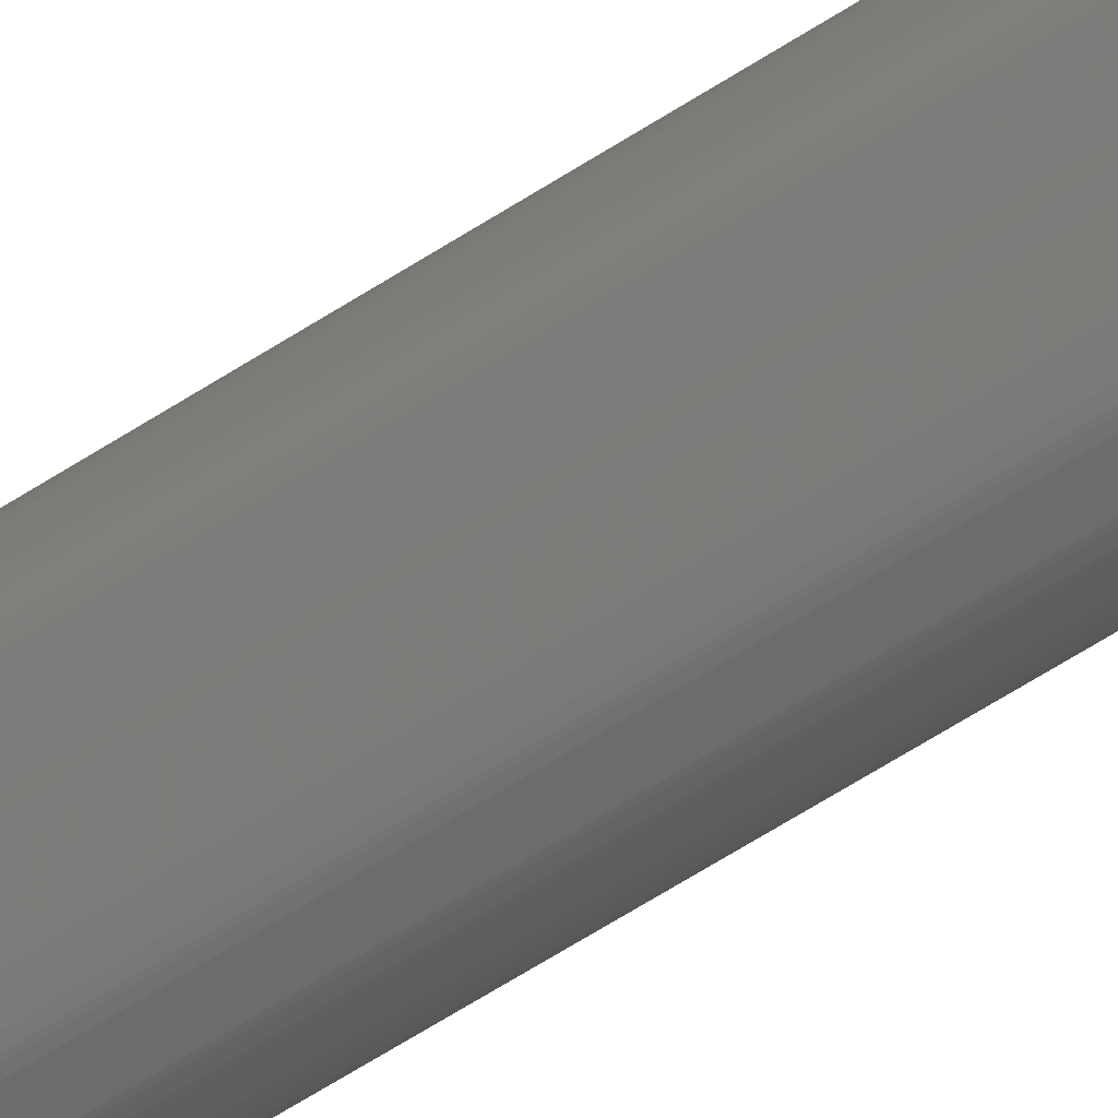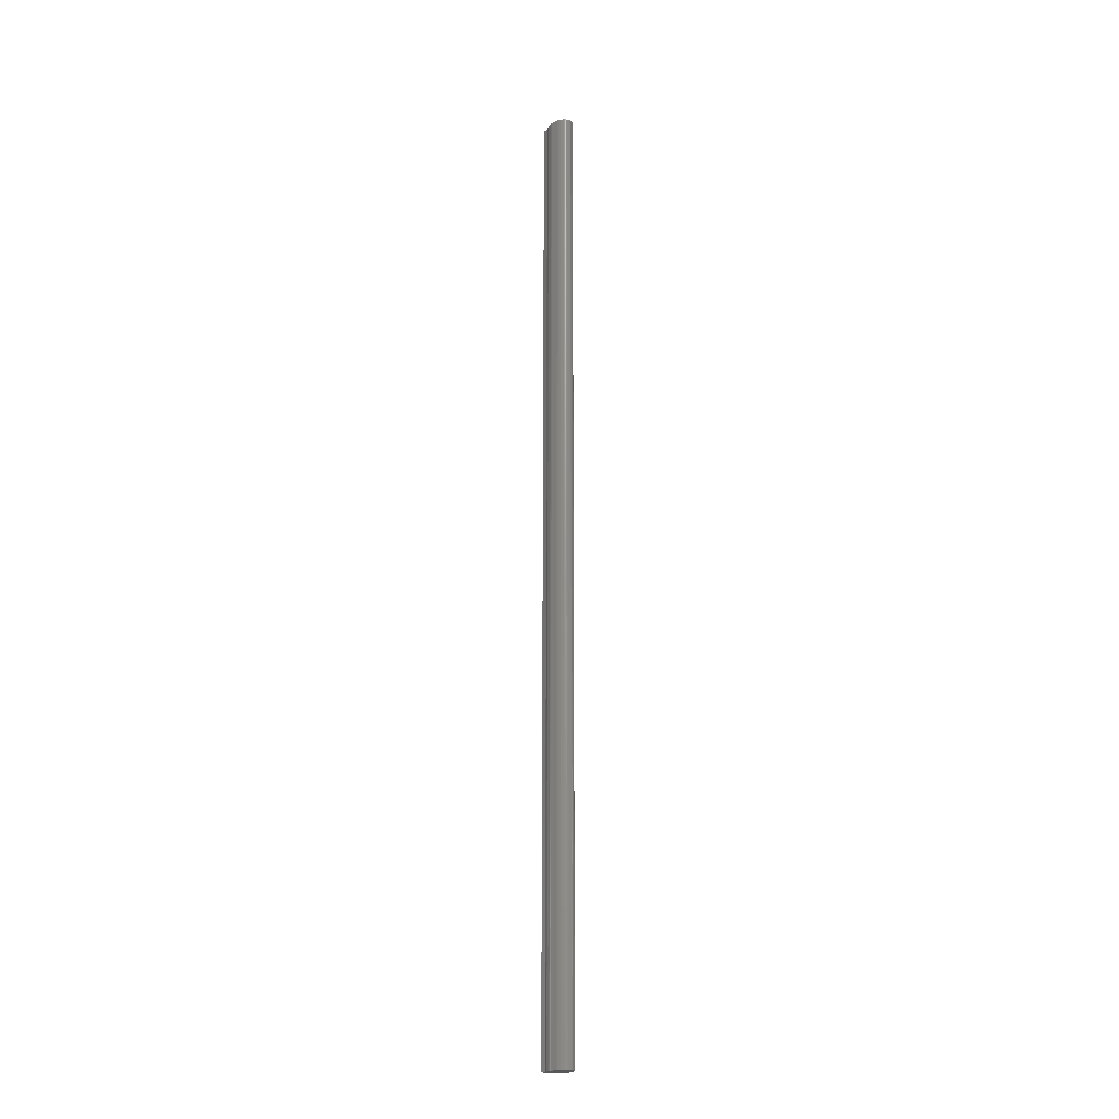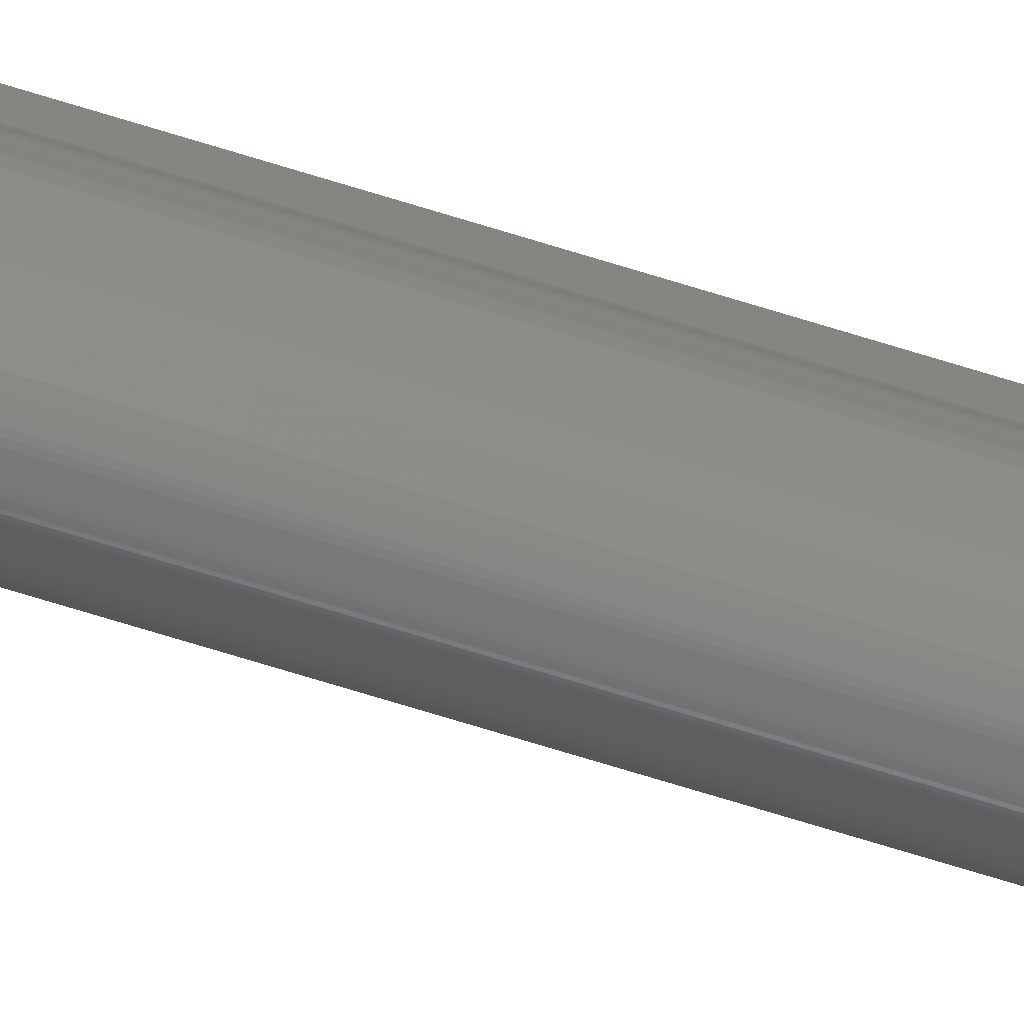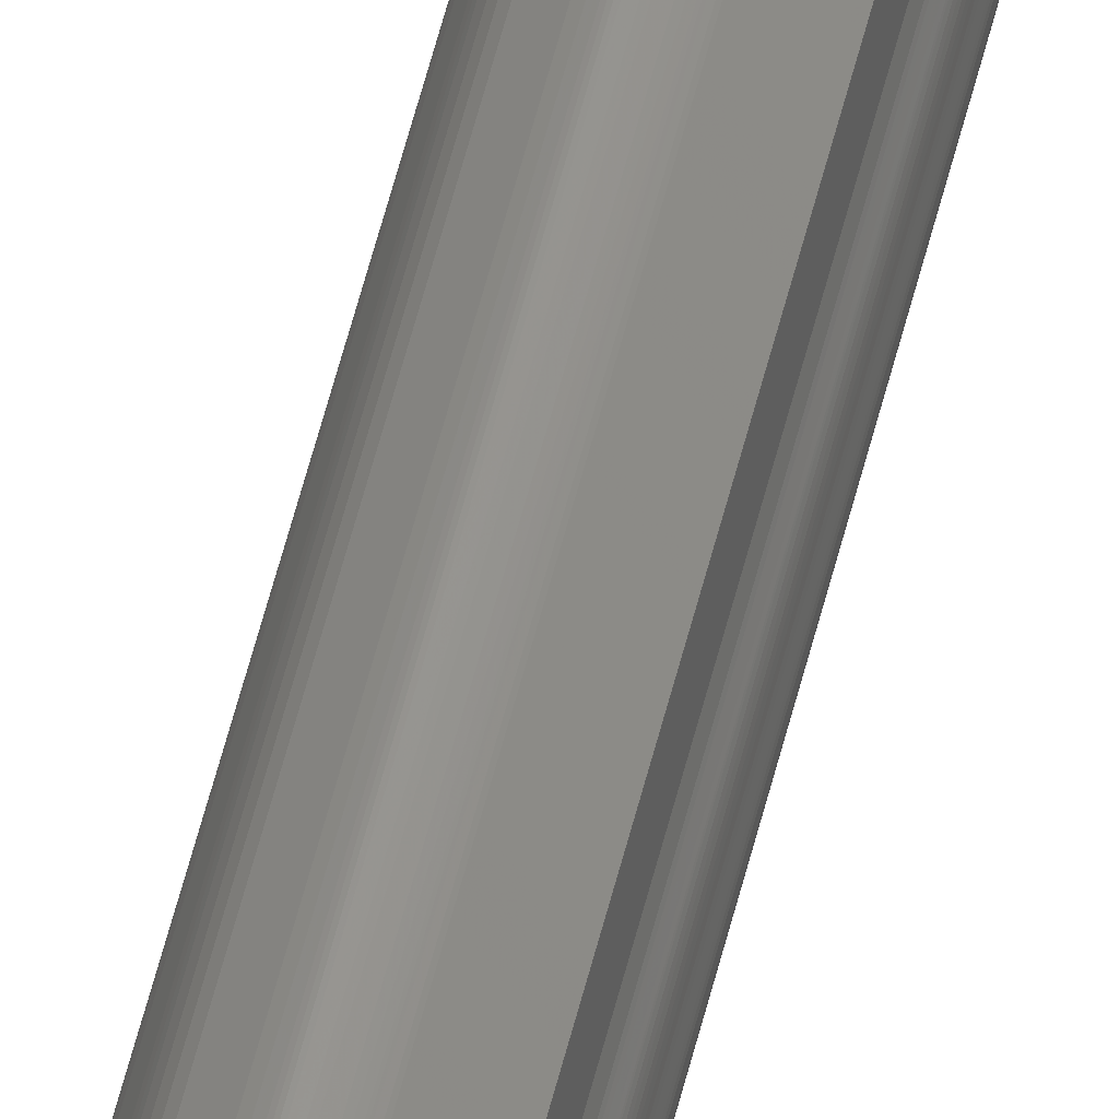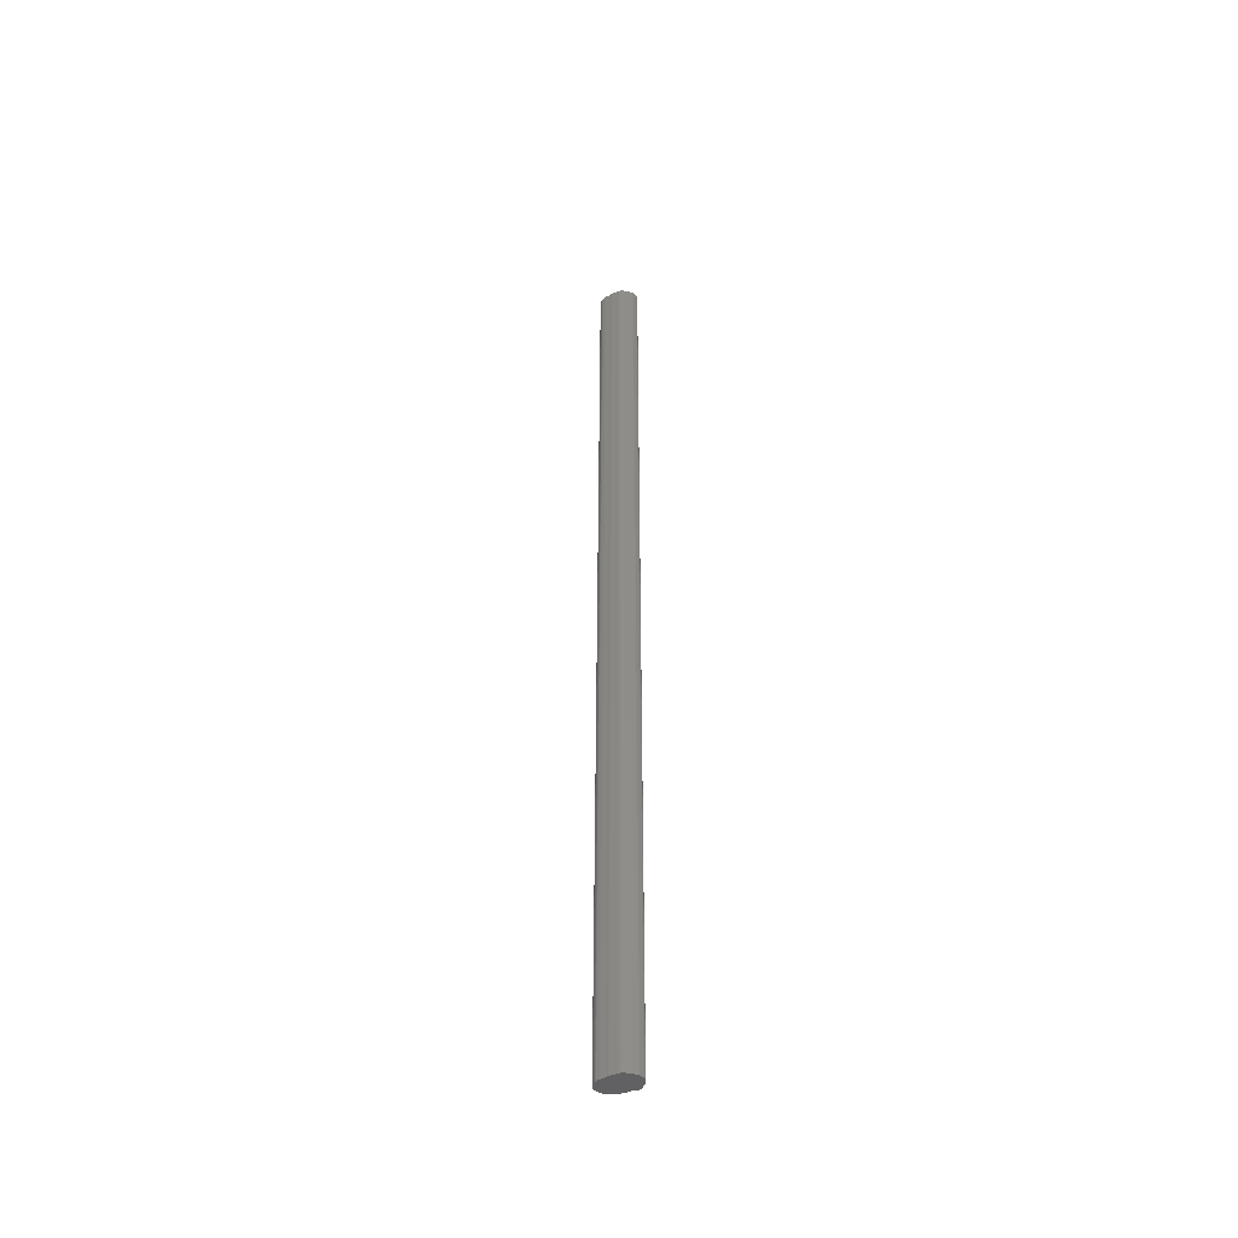
<metadata>
{"format":"stl","ext":"stl","renderer":"f3d","projection":"perspective","resolution":1024,"background":"white","views":[{"elev":-39.7,"azim":132.4,"up":"+Y"},{"elev":-19.6,"azim":-35.9,"up":"+Z"},{"elev":-65.2,"azim":-107.9,"up":"+Y"},{"elev":55.5,"azim":-166.3,"up":"+Y"},{"elev":-46.6,"azim":98.1,"up":"+Z"}]}
</metadata>
<code>
# stl→obj: 168 verts, 332 faces
v 0.003218 0.005547 0
v 0.002708 0.005938 0
v 0.002708 0.005938 0.15
v 0.003218 0.005547 0.15
v 0.003962 0.003207 0
v 0.003991 0.003326 0
v 0.003991 0.003326 0.15
v 0.003962 0.003207 0.15
v 0.003787 0.002679 0
v 0.003787 0.002679 0.15
v 0.003624 0.002145 0.15
v 0.003624 0.002145 0
v 0.003656 0.002238 0
v 0.003656 0.002238 0.15
v 0.003984 0.00386 0.15
v 0.003984 0.00386 0
v 0.003942 0.004028 0
v 0.003942 0.004028 0.15
v 0.002462 0.006059 0.15
v 0.002462 0.006059 0
v 0.002408 0.006072 0
v 0.002408 0.006072 0.15
v 0.002579 0.006011 0
v 0.002579 0.006011 0.15
v 0.001671 0.005966 0.15
v 0.001744 0.005984 0.15
v 0.001744 0.005984 0
v 0.001671 0.005966 0
v 0.001607 0.005948 0
v 0.001557 0.005929 0
v 0.001557 0.005929 0.15
v 0.001607 0.005948 0.15
v 0.000278 0.003861 0
v 0.000225 0.003739 0
v 0.000199 0.003675 0
v 0.000199 0.003675 0.15
v 0.000225 0.003739 0.15
v 0.000278 0.003861 0.15
v 0.000305 0.003925 0.15
v 0.000332 0.003994 0.15
v 0.000332 0.003994 0
v 0.000305 0.003925 0
v 0.001195 0.000122 0.15
v 0.001195 0.000122 0
v 0.001275 8.7e-05 0
v 0.001275 8.7e-05 0.15
v 0.002719 0.00043 0.15
v 0.002719 0.00043 0
v 0.002767 0.000476 0
v 0.002767 0.000476 0.15
v 0.002863 0.000594 0
v 0.002863 0.000594 0.15
v 0.00213 6.2e-05 0
v 0.00262 0.000354 0
v 0.00262 0.000354 0.15
v 0.00213 6.2e-05 0.15
v 0.000376 0.000911 0.15
v 0.000376 0.000911 0
v 0.000496 0.000736 0
v 0.000496 0.000736 0.15
v 0.001814 2e-06 0
v 0.001869 0 0
v 0.001869 0 0.15
v 0.001814 2e-06 0.15
v 0.001754 7e-06 0
v 0.001754 7e-06 0.15
v 0.001613 2.1e-05 0
v 0.001613 2.1e-05 0.15
v 0.001441 4e-05 0.15
v 0.001441 4e-05 0
v 0.001529 2.9e-05 0
v 0.001529 2.9e-05 0.15
v 0.003628 0.004881 0
v 0.003573 0.005008 0
v 0.003573 0.005008 0.15
v 0.003628 0.004881 0.15
v 0.003685 0.00474 0
v 0.003685 0.00474 0.15
v 0.00388 0.004217 0
v 0.00388 0.004217 0.15
v 0.000406 0.004255 0
v 0.000406 0.004255 0.15
v 0.004009 0.003446 0
v 0.004009 0.003446 0.15
v 0.00104 0.000215 0.15
v 0.00104 0.000215 0
v 0.003463 0.005225 0.15
v 0.003348 0.005402 0.15
v 0.002358 0.006076 0.15
v 0.002304 0.006074 0.15
v 0.002237 0.006068 0.15
v 0.002162 0.00606 0.15
v 0.00208 0.006048 0.15
v 0.001908 0.006019 0.15
v 0.001824 0.006002 0.15
v 0.000507 0.00531 0.15
v 0.004016 0.003573 0.15
v 0.004008 0.00371 0.15
v 0.003435 0.001768 0.15
v 0.00357 0.002019 0.15
v 0.003102 0.000983 0.15
v 0.003132 0.00104 0.15
v 0.003036 0.000871 0.15
v 0.00307 0.000927 0.15
v 0.002958 0.000744 0.15
v 0.002999 0.00081 0.15
v 0.002912 0.000668 0.15
v 0.002022 1.9e-05 0.15
v 0.002074 3.7e-05 0.15
v 0.00192 1e-06 0.15
v 0.001971 7e-06 0.15
v 0.001357 5.9e-05 0.15
v 0.000887 0.000335 0.15
v 0.000289 0.001095 0.15
v 6e-06 0.002386 0.15
v 0.000224 0.001298 0.15
v 7e-06 0.002675 0.15
v 1e-06 0.002492 0.15
v 3.1e-05 0.002843 0.15
v 1.7e-05 0.002759 0.15
v 6.3e-05 0.003021 0.15
v 0.000112 0.003347 0.15
v 9.5e-05 0.003235 0.15
v 8e-05 0.003122 0.15
v 0.00013 0.003445 0.15
v 0.000174 0.003607 0.15
v 0.000152 0.003531 0.15
v 0.003348 0.005402 0
v 0.003463 0.005225 0
v 0.004008 0.00371 0
v 0.004016 0.003573 0
v 0.002304 0.006074 0
v 0.002358 0.006076 0
v 0.002162 0.00606 0
v 0.002237 0.006068 0
v 0.001908 0.006019 0
v 0.00208 0.006048 0
v 0.001824 0.006002 0
v 0.000507 0.00531 0
v 0.00357 0.002019 0
v 0.003435 0.001768 0
v 0.003132 0.00104 0
v 0.003102 0.000983 0
v 0.00307 0.000927 0
v 0.003036 0.000871 0
v 0.002999 0.00081 0
v 0.002958 0.000744 0
v 0.002912 0.000668 0
v 0.002074 3.7e-05 0
v 0.002022 1.9e-05 0
v 0.001971 7e-06 0
v 0.00192 1e-06 0
v 0.001357 5.9e-05 0
v 0.000887 0.000335 0
v 0.000289 0.001095 0
v 0.000224 0.001298 0
v 6e-06 0.002386 0
v 1e-06 0.002492 0
v 7e-06 0.002675 0
v 1.7e-05 0.002759 0
v 3.1e-05 0.002843 0
v 6.3e-05 0.003021 0
v 8e-05 0.003122 0
v 9.5e-05 0.003235 0
v 0.000112 0.003347 0
v 0.00013 0.003445 0
v 0.000152 0.003531 0
v 0.000174 0.003607 0
f 1 2 3
f 1 3 4
f 5 6 7
f 5 7 8
f 9 5 8
f 9 8 10
f 11 12 13
f 13 9 10
f 14 11 13
f 10 14 13
f 15 16 17
f 15 17 18
f 19 20 21
f 19 21 22
f 23 20 19
f 23 19 24
f 25 26 27
f 27 28 29
f 29 30 31
f 32 25 27
f 29 31 32
f 27 29 32
f 33 34 35
f 35 36 37
f 35 37 38
f 33 35 38
f 39 40 41
f 33 38 39
f 39 41 42
f 33 39 42
f 43 44 45
f 43 45 46
f 47 48 49
f 47 49 50
f 49 51 52
f 49 52 50
f 53 54 55
f 53 55 56
f 57 58 59
f 57 59 60
f 61 62 63
f 61 63 64
f 65 61 64
f 65 64 66
f 67 65 66
f 67 66 68
f 69 70 71
f 71 67 68
f 72 69 71
f 68 72 71
f 73 74 75
f 73 75 76
f 77 73 76
f 77 76 78
f 18 17 79
f 79 77 78
f 80 18 79
f 79 78 80
f 81 41 40
f 81 40 82
f 7 6 83
f 7 83 84
f 85 86 44
f 85 44 43
f 80 78 76
f 76 75 87
f 87 88 4
f 4 3 24
f 24 19 22
f 22 89 90
f 90 91 92
f 92 93 94
f 94 95 26
f 26 25 32
f 32 31 96
f 32 96 82
f 94 26 32
f 90 92 94
f 24 22 90
f 87 4 24
f 80 76 87
f 15 18 80
f 97 98 15
f 7 84 97
f 10 8 7
f 11 14 10
f 99 100 11
f 101 102 99
f 103 104 101
f 105 106 103
f 52 107 105
f 47 50 52
f 56 55 47
f 108 109 56
f 110 111 108
f 64 63 110
f 68 66 64
f 69 72 68
f 46 112 69
f 85 43 46
f 60 113 85
f 114 57 60
f 115 116 114
f 117 118 115
f 119 120 117
f 121 119 117
f 117 115 114
f 114 60 85
f 85 46 69
f 69 68 64
f 64 110 108
f 108 56 47
f 47 52 105
f 105 103 101
f 99 11 10
f 105 101 99
f 108 47 105
f 69 64 108
f 114 85 69
f 121 117 114
f 122 123 124
f 124 121 114
f 114 69 108
f 108 105 99
f 99 10 7
f 7 97 15
f 15 80 87
f 87 24 90
f 90 94 32
f 32 82 40
f 32 40 39
f 87 90 32
f 7 15 87
f 108 99 7
f 124 114 108
f 125 122 124
f 126 127 125
f 37 36 126
f 32 39 38
f 38 37 126
f 126 125 124
f 124 108 7
f 7 87 32
f 32 38 126
f 126 124 7
f 32 126 7
f 128 129 74
f 74 73 77
f 77 79 17
f 17 16 130
f 130 131 83
f 83 6 5
f 9 13 12
f 83 5 9
f 17 130 83
f 74 77 17
f 1 128 74
f 23 2 1
f 21 20 23
f 132 133 21
f 134 135 132
f 136 137 134
f 27 138 136
f 29 28 27
f 139 30 29
f 81 139 29
f 29 27 136
f 136 134 132
f 132 21 23
f 23 1 74
f 74 17 83
f 83 9 12
f 12 140 141
f 141 142 143
f 143 144 145
f 145 146 147
f 147 148 51
f 51 49 48
f 48 54 53
f 53 149 150
f 150 151 152
f 152 62 61
f 61 65 67
f 67 71 70
f 70 153 45
f 45 44 86
f 86 154 59
f 59 58 155
f 155 156 157
f 157 158 159
f 159 160 161
f 159 161 162
f 155 157 159
f 86 59 155
f 70 45 86
f 61 67 70
f 150 152 61
f 48 53 150
f 147 51 48
f 143 145 147
f 83 12 141
f 141 143 147
f 147 48 150
f 150 61 70
f 70 86 155
f 155 159 162
f 163 164 165
f 155 162 163
f 150 70 155
f 141 147 150
f 74 83 141
f 132 23 74
f 29 136 132
f 41 81 29
f 42 41 29
f 29 132 74
f 74 141 150
f 150 155 163
f 163 165 166
f 166 167 168
f 168 35 34
f 33 42 29
f 168 34 33
f 163 166 168
f 74 150 163
f 33 29 74
f 163 168 33
f 74 163 33
f 108 150 149
f 108 149 109
f 46 45 153
f 46 153 112
f 116 156 155
f 116 155 114
f 97 131 130
f 97 130 98
f 118 158 157
f 118 157 115
f 109 149 53
f 109 53 56
f 128 88 87
f 128 87 129
f 110 152 151
f 110 151 111
f 59 154 113
f 59 113 60
f 147 146 145
f 145 144 143
f 143 142 102
f 143 102 101
f 147 145 143
f 51 148 147
f 107 52 51
f 105 107 51
f 51 147 143
f 143 101 104
f 143 104 103
f 105 51 143
f 143 103 106
f 143 106 105
f 100 140 12
f 100 12 11
f 98 130 16
f 98 16 15
f 126 36 35
f 126 35 168
f 166 125 127
f 127 126 168
f 167 166 127
f 168 167 127
f 159 158 118
f 159 118 117
f 141 140 100
f 141 100 99
f 75 74 129
f 75 129 87
f 112 153 70
f 112 70 69
f 142 141 99
f 142 99 102
f 55 54 48
f 55 48 47
f 89 133 132
f 89 132 90
f 157 156 116
f 157 116 115
f 58 57 114
f 58 114 155
f 139 81 82
f 139 82 96
f 22 21 133
f 22 133 89
f 84 83 131
f 84 131 97
f 2 23 24
f 2 24 3
f 63 62 152
f 63 152 110
f 160 159 117
f 160 117 120
f 161 160 120
f 161 120 119
f 162 161 119
f 162 119 121
f 163 162 121
f 163 121 124
f 164 163 124
f 164 124 123
f 125 166 165
f 165 164 123
f 122 125 165
f 123 122 165
f 138 27 26
f 138 26 95
f 136 138 95
f 136 95 94
f 137 136 94
f 137 94 93
f 134 137 93
f 134 93 92
f 90 132 135
f 135 134 92
f 91 90 135
f 135 92 91
f 139 96 31
f 139 31 30
f 88 128 1
f 88 1 4
f 111 151 150
f 111 150 108
f 154 86 85
f 154 85 113

</code>
